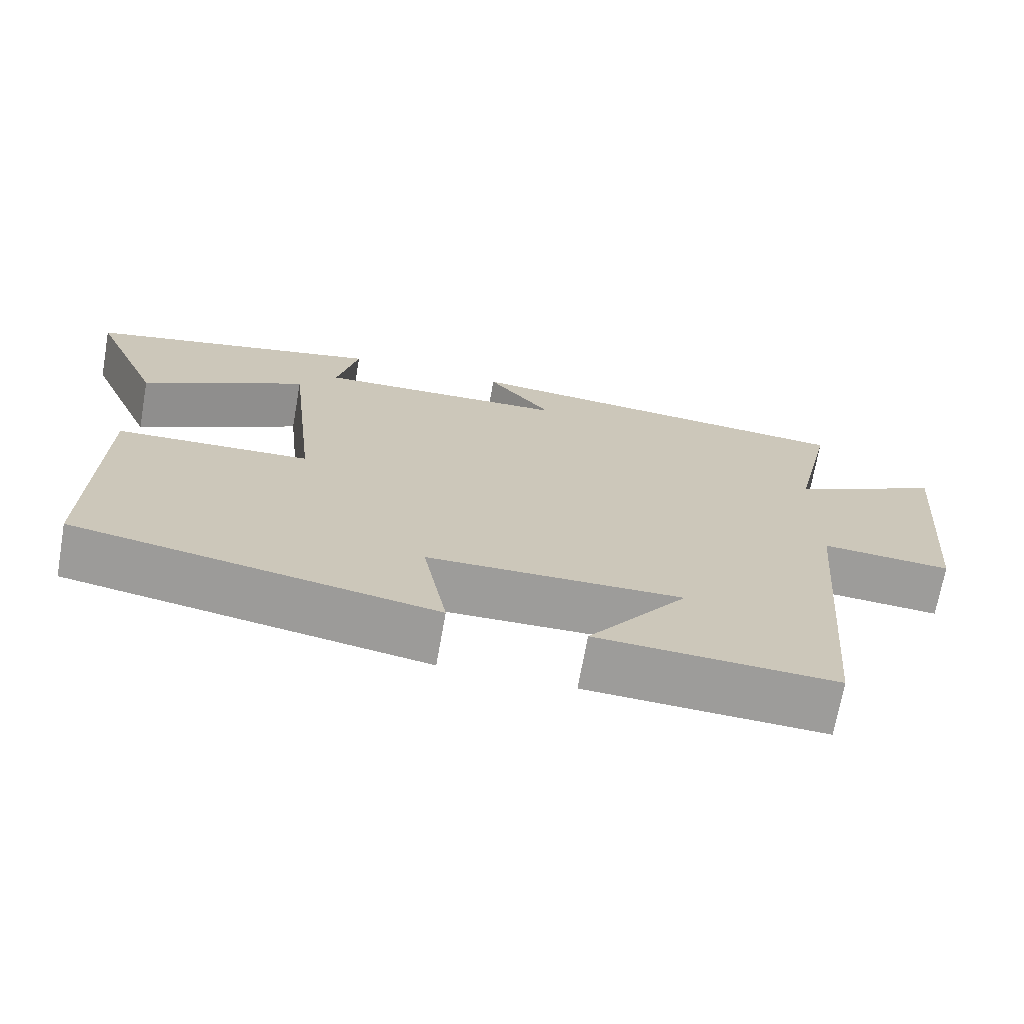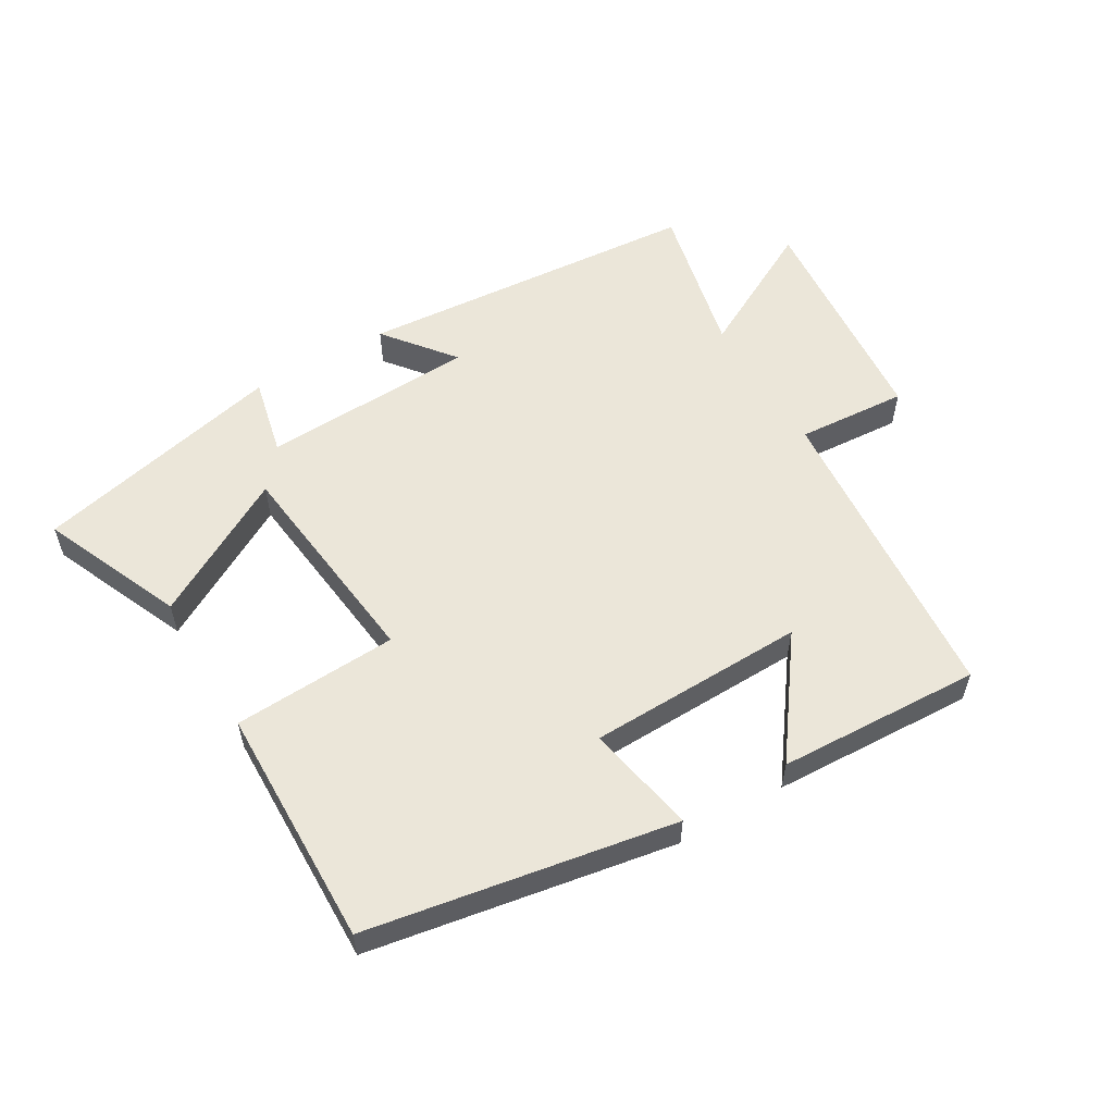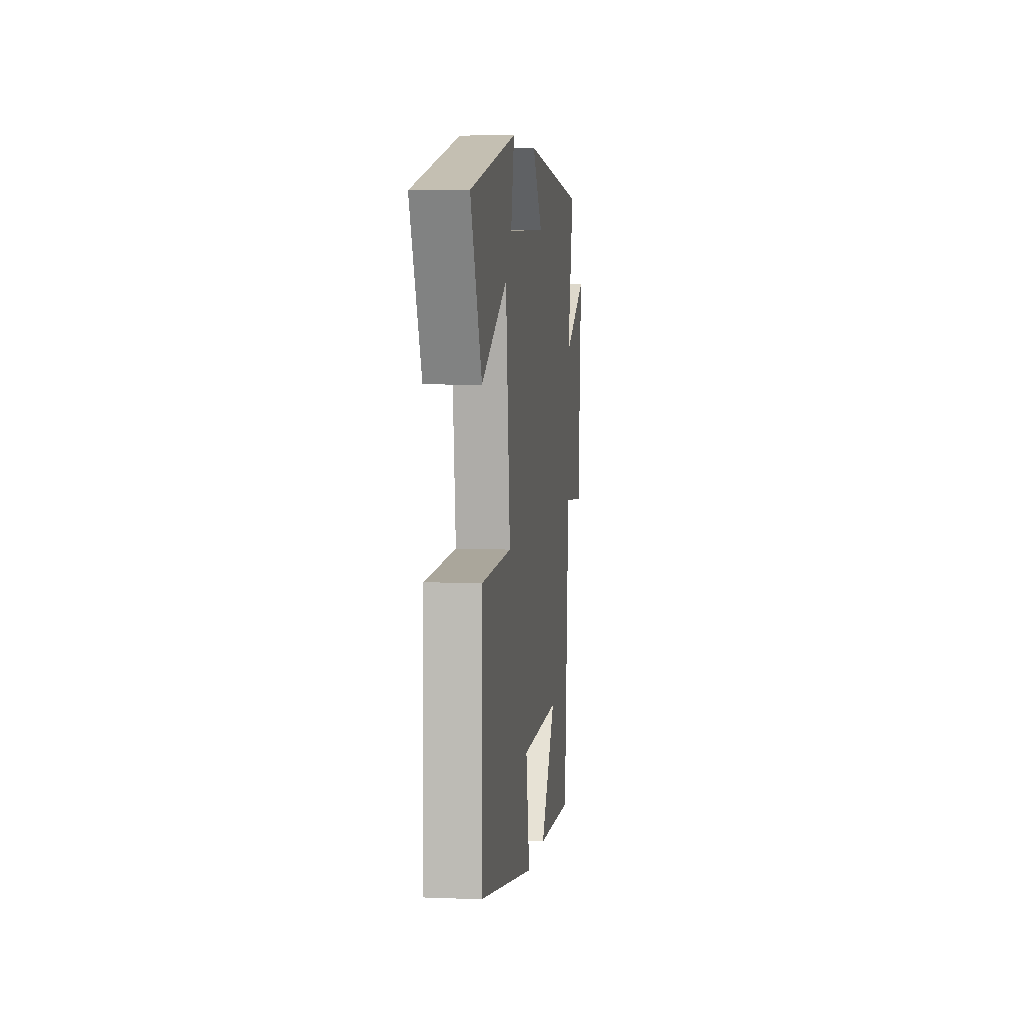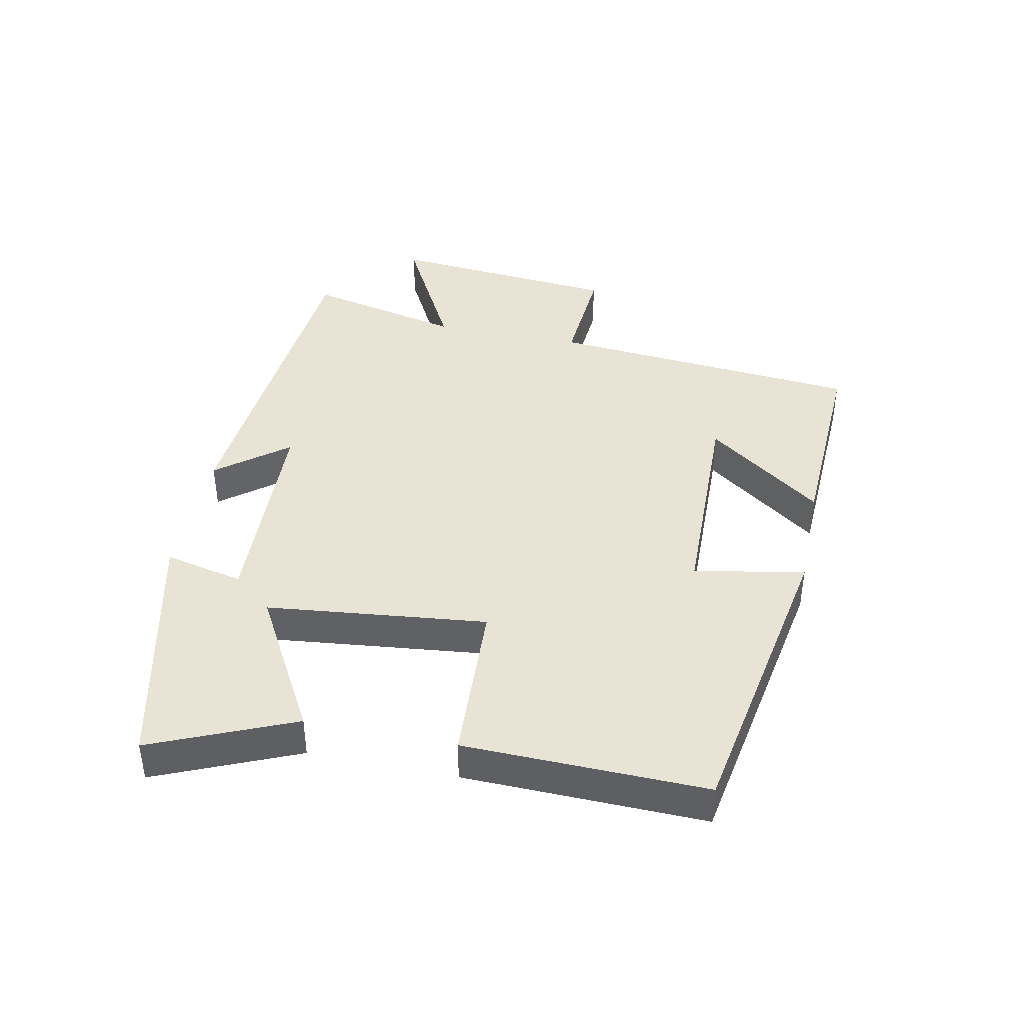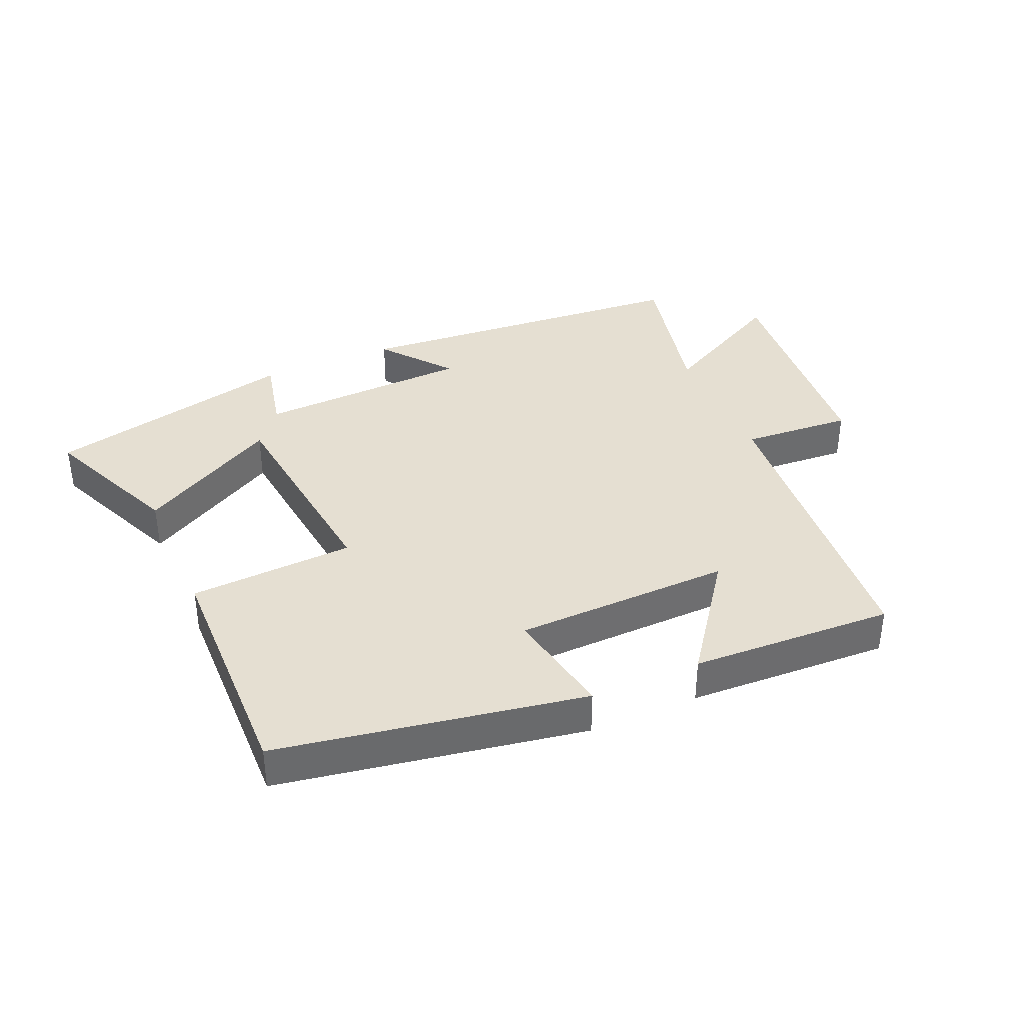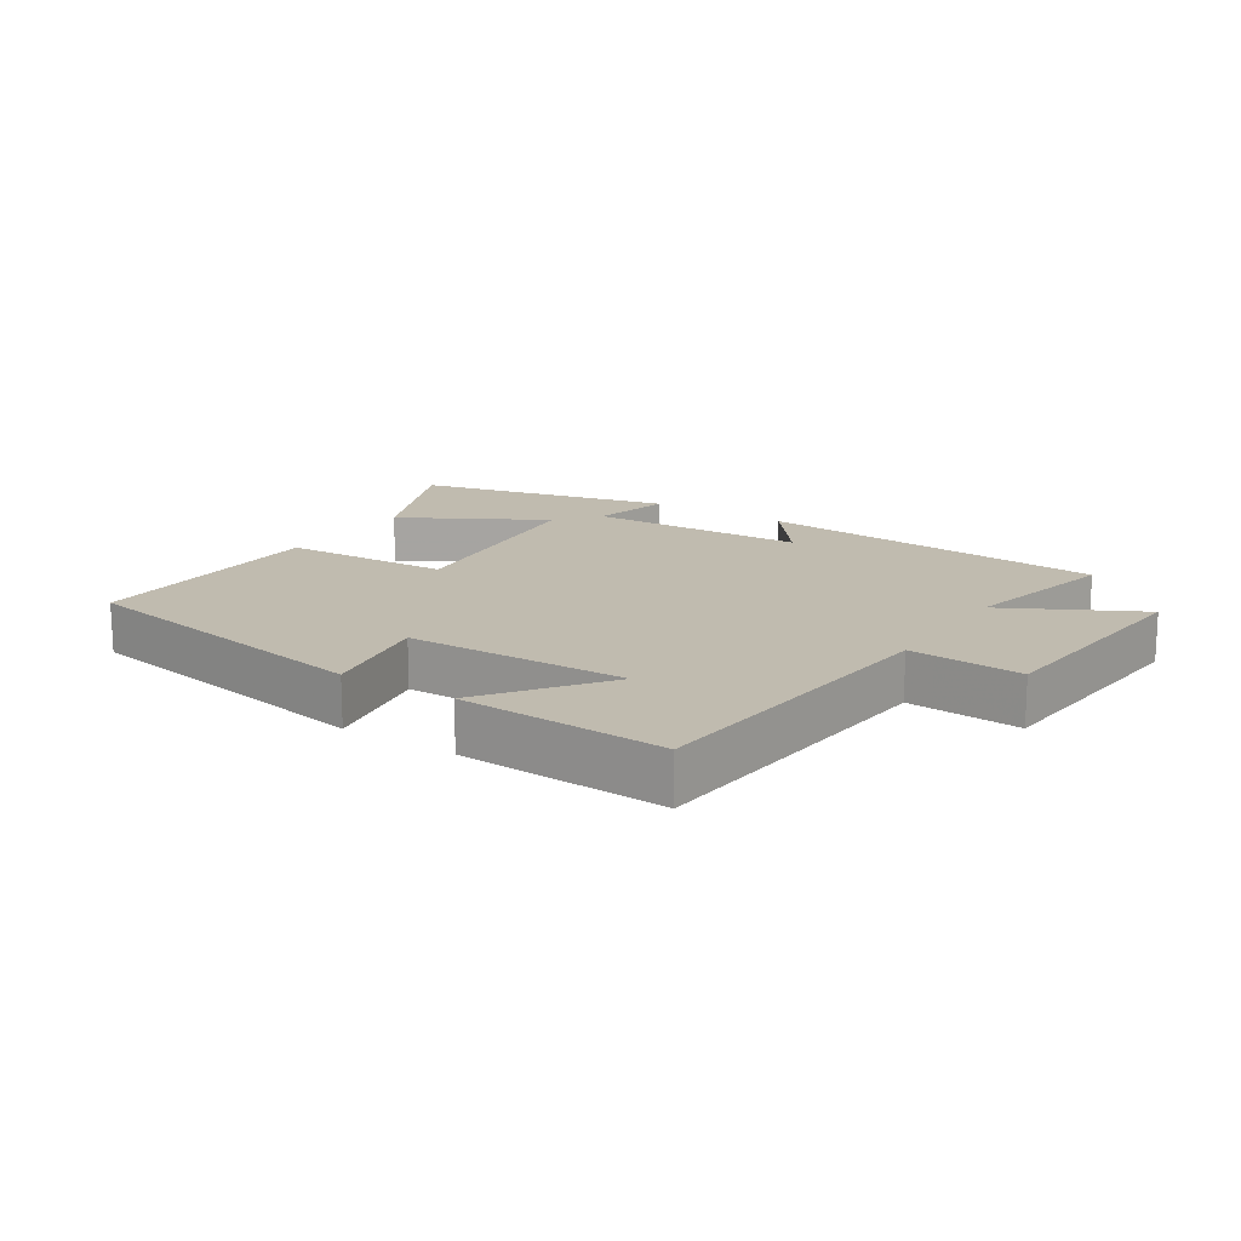
<metadata>
{"format":"obj","ext":"obj","renderer":"f3d","projection":"perspective","resolution":1024,"background":"white","views":[{"elev":-70.1,"azim":169.9,"up":"+Z"},{"elev":56.0,"azim":149.4,"up":"+Y"},{"elev":5.0,"azim":97.2,"up":"+Z"},{"elev":41.3,"azim":101.7,"up":"+Y"},{"elev":37.5,"azim":156.4,"up":"+Y"},{"elev":15.9,"azim":-146.8,"up":"+Y"}]}
</metadata>
<code>
v 0.594 0.07 0.409
v 0.5 0.07 0.19
v 0.282 0.07 0.313
v 0.244 0.07 -0.029
v 0.5 0.07 -0.042
v 0.508 0.07 -0.417
v 0.032 0.07 -0.5
v 0.064 0.07 -0.328
v -0.274 0.07 -0.32
v -0.142 0.07 -0.5
v -0.458 0.07 -0.514
v -0.5 0.07 -0.026
v -0.672 0.07 -0.038
v -0.704 0.07 0.322
v -0.5 0.07 0.214
v -0.555 0.07 0.457
v -0.018 0.07 0.5
v -0.104 0.07 0.391
v 0.23 0.07 0.377
v 0.202 0.07 0.5
v 0.594 0 0.409
v 0.5 0 0.19
v 0.282 0 0.313
v 0.244 0 -0.029
v 0.5 0 -0.042
v 0.508 0 -0.417
v 0.032 0 -0.5
v 0.064 0 -0.328
v -0.274 0 -0.32
v -0.142 0 -0.5
v -0.458 0 -0.514
v -0.5 0 -0.026
v -0.672 0 -0.038
v -0.704 0 0.322
v -0.5 0 0.214
v -0.555 0 0.457
v -0.018 0 0.5
v -0.104 0 0.391
v 0.23 0 0.377
v 0.202 0 0.5
f 1 2 3
f 20 1 3
f 19 20 3
f 18 19 3 4
f 15 16 17 18
f 15 18 4
f 12 13 14 15
f 12 15 4
f 9 10 11 12
f 12 4 5
f 9 12 5
f 8 9 5
f 5 6 7 8
f 23 22 21
f 23 21 40
f 23 40 39
f 24 23 39 38
f 38 37 36 35
f 24 38 35
f 35 34 33 32
f 24 35 32
f 32 31 30 29
f 25 24 32
f 25 32 29
f 25 29 28
f 28 27 26 25
f 1 21 22 2
f 2 22 23 3
f 3 23 24 4
f 4 24 25 5
f 5 25 26 6
f 6 26 27 7
f 7 27 28 8
f 8 28 29 9
f 9 29 30 10
f 10 30 31 11
f 11 31 32 12
f 12 32 33 13
f 13 33 34 14
f 14 34 35 15
f 15 35 36 16
f 16 36 37 17
f 17 37 38 18
f 18 38 39 19
f 19 39 40 20
f 20 40 21 1

</code>
